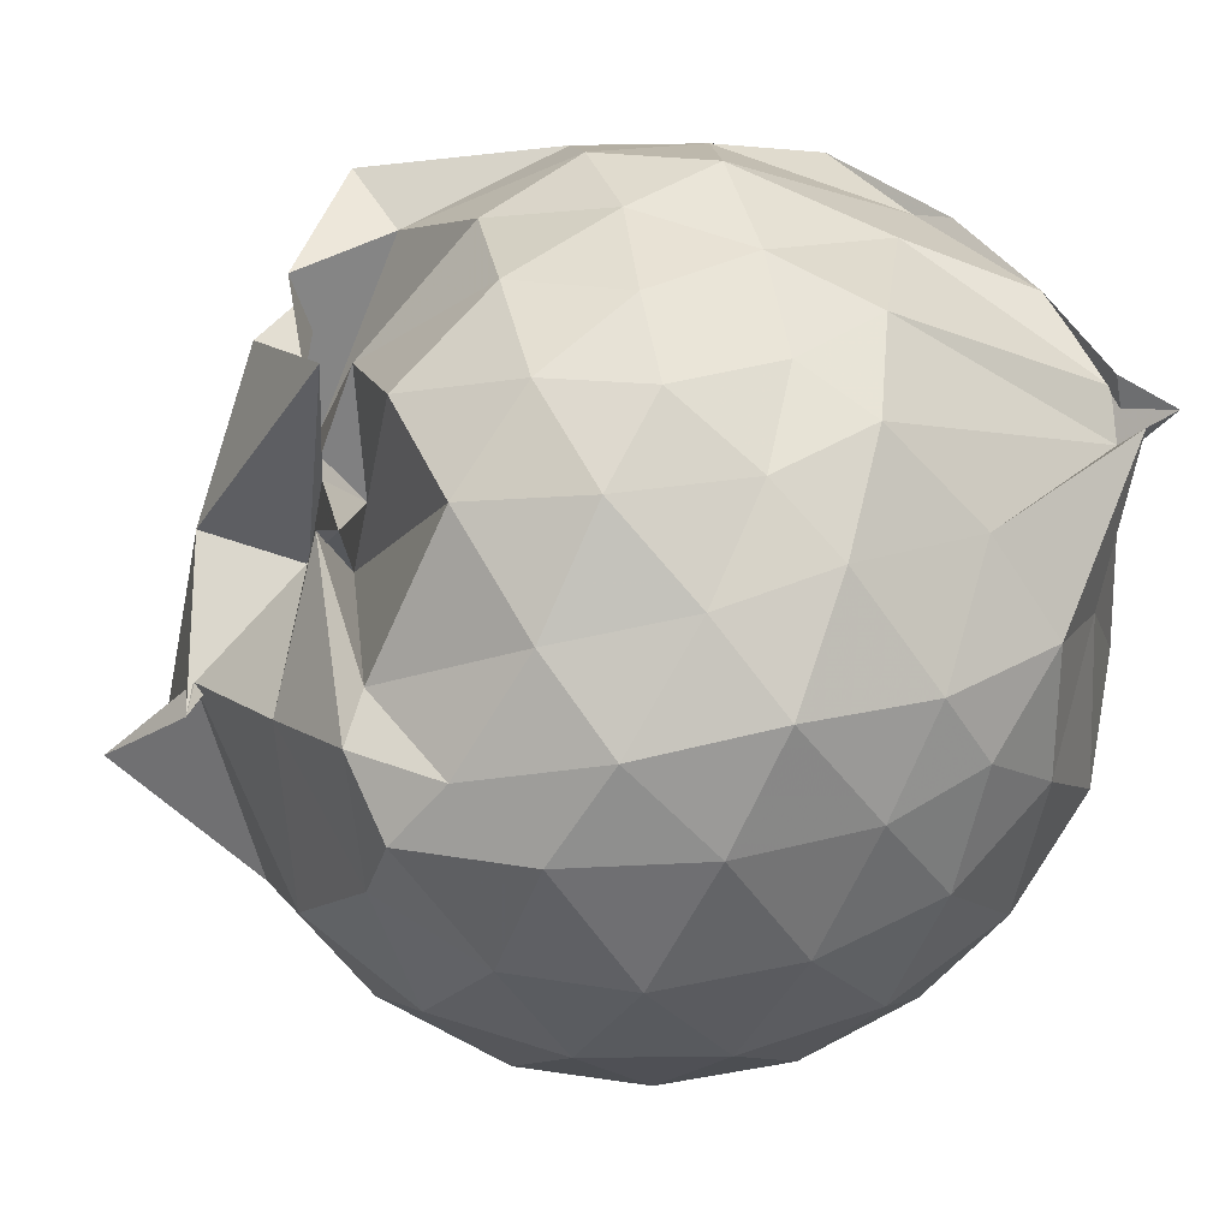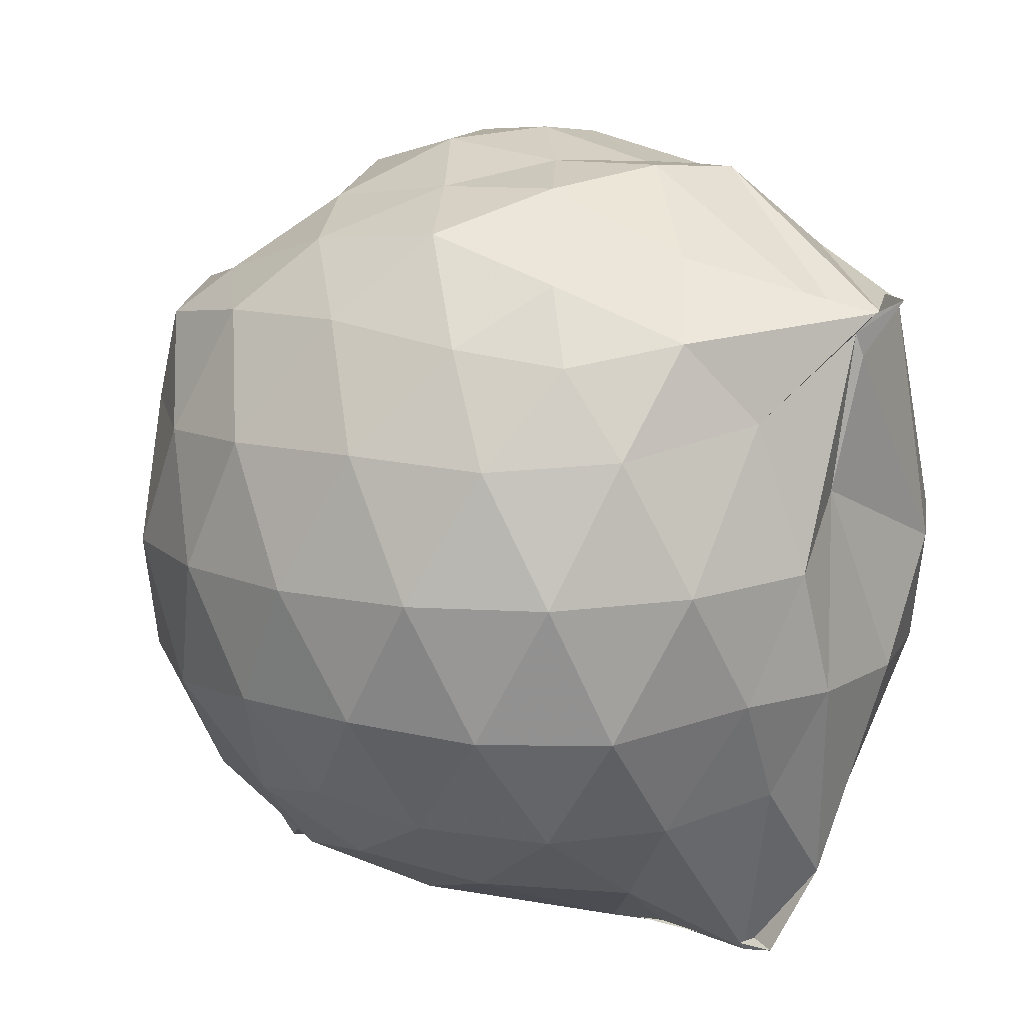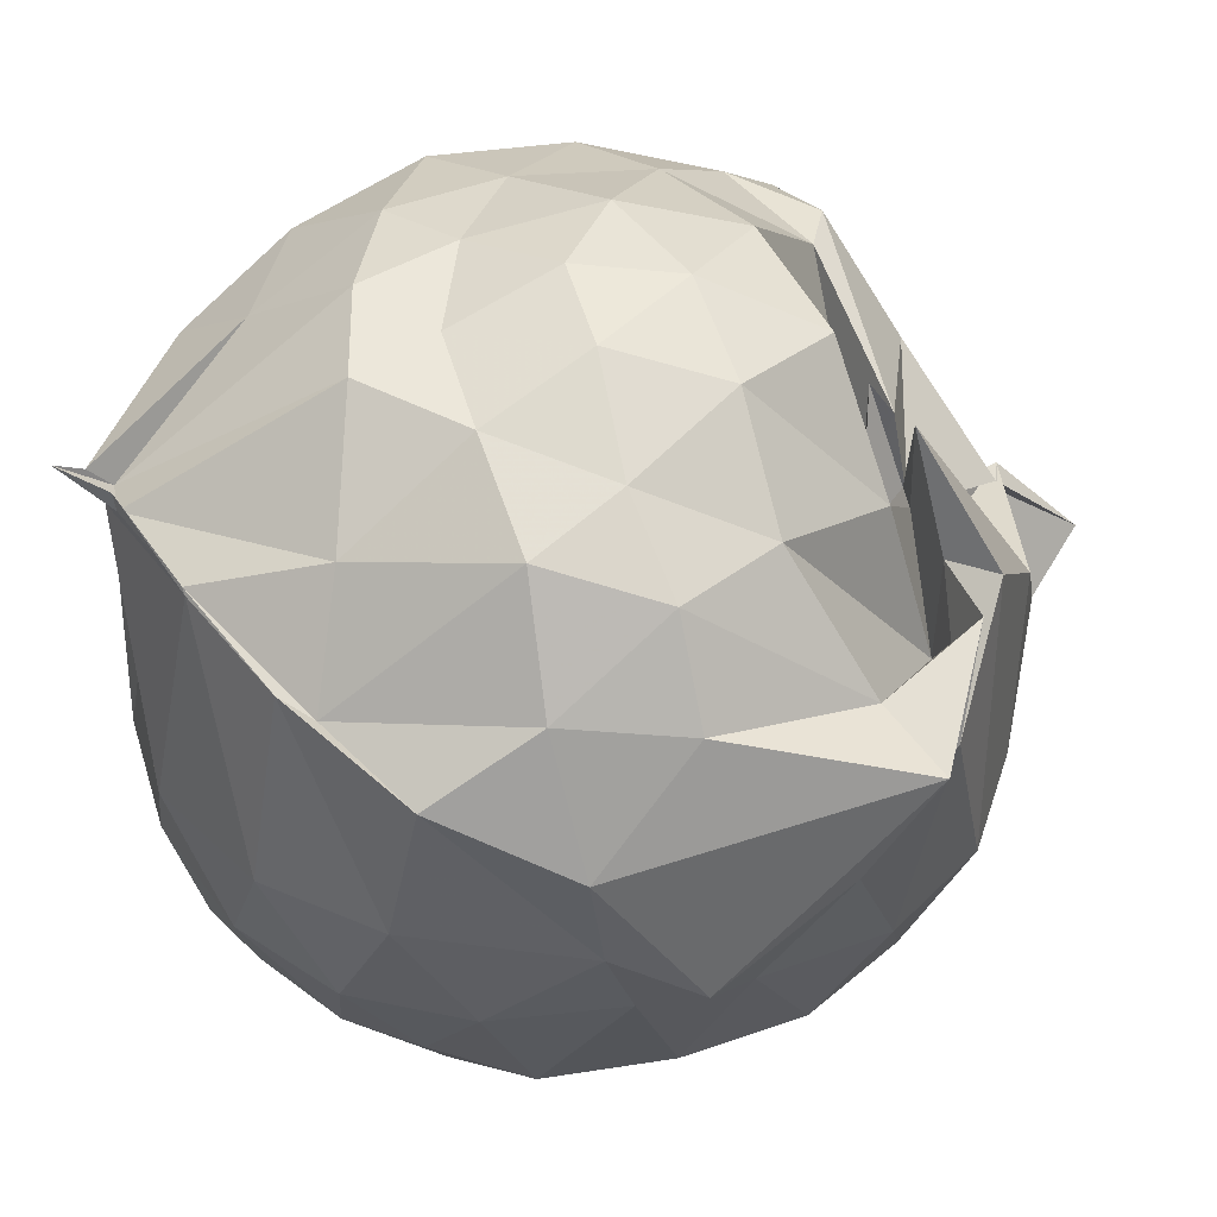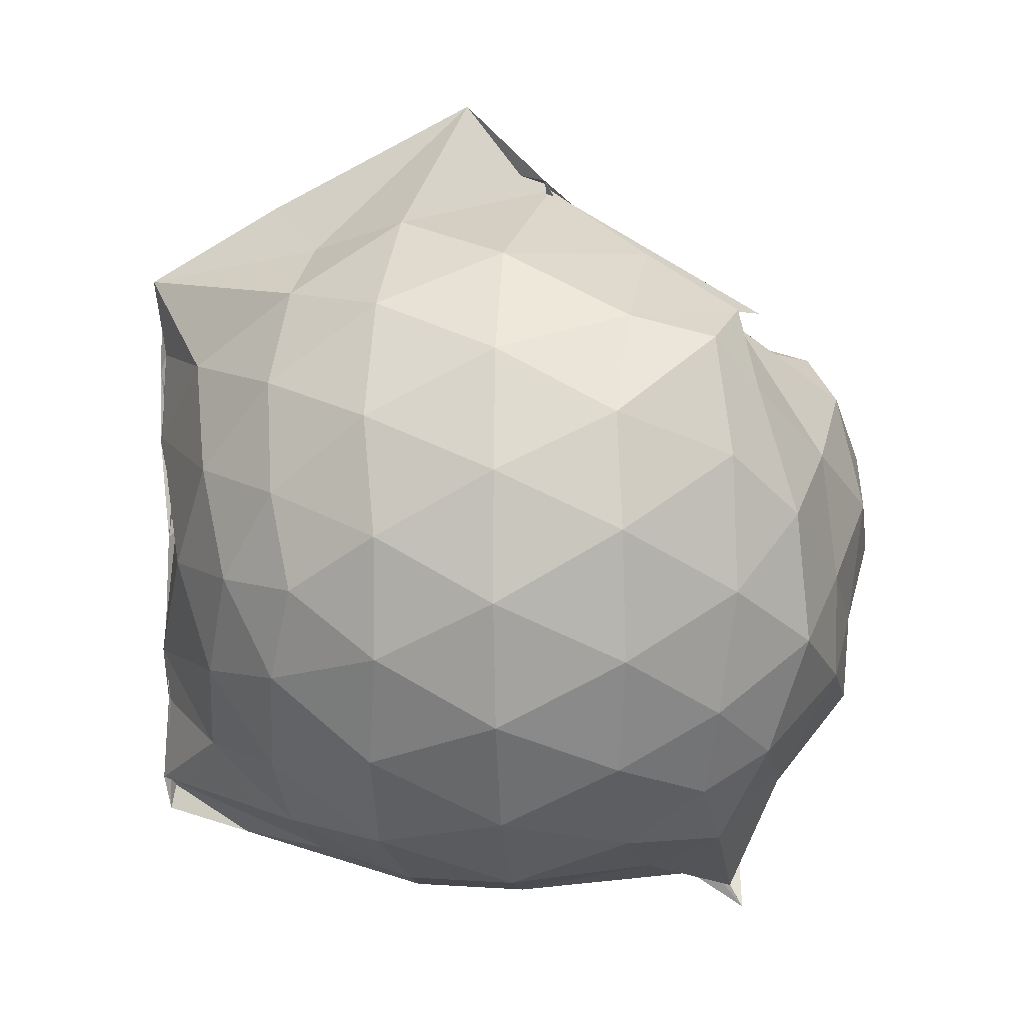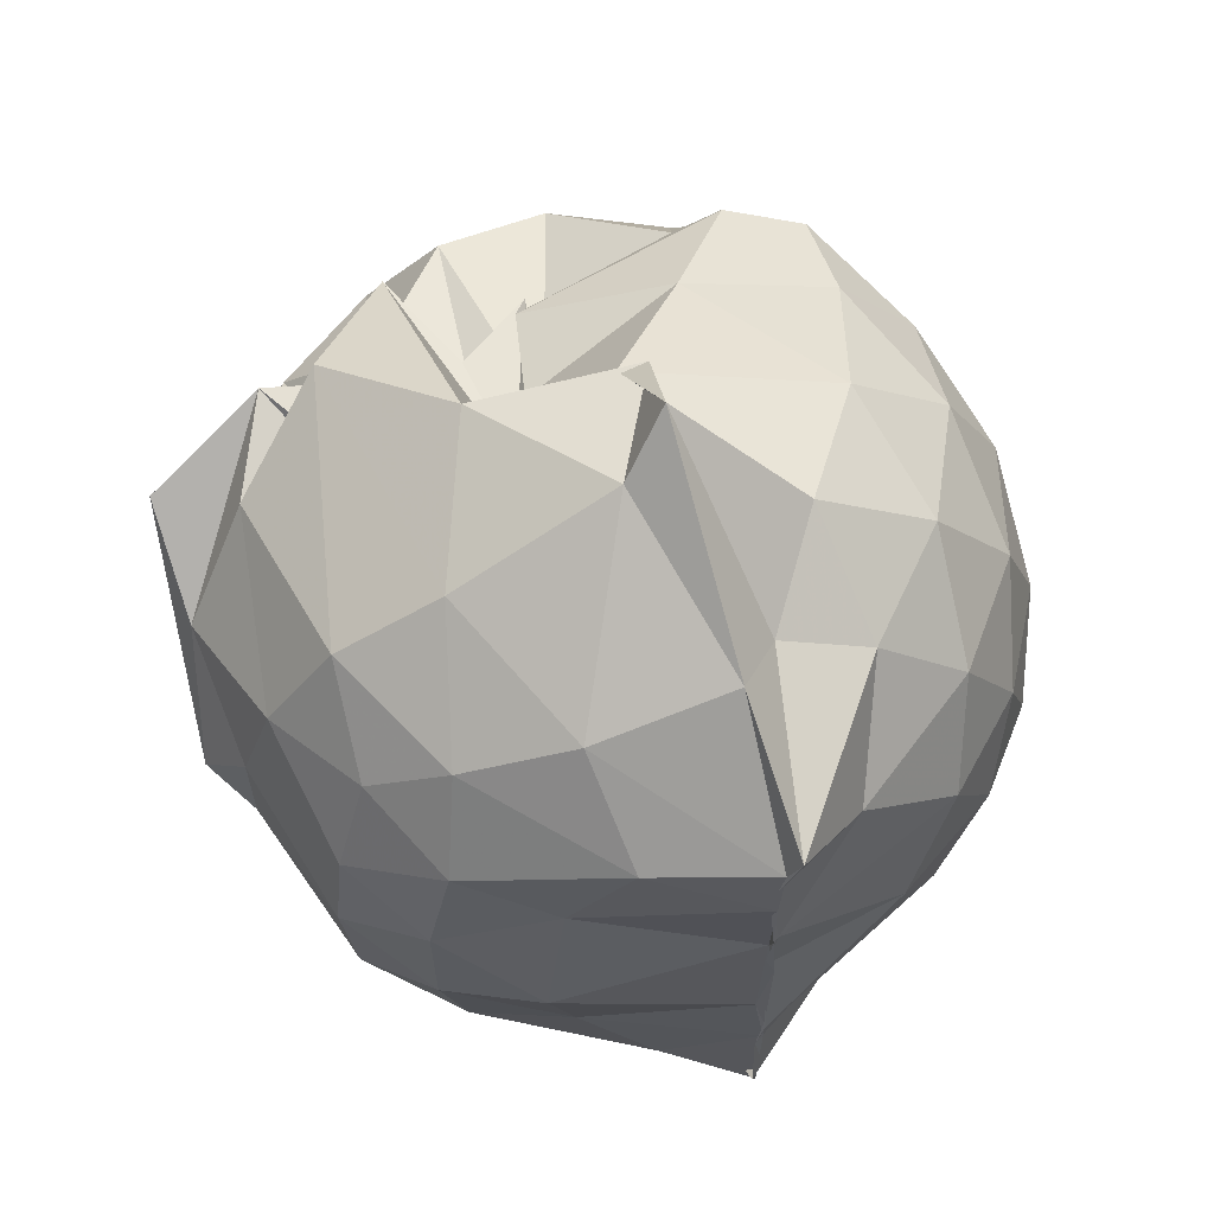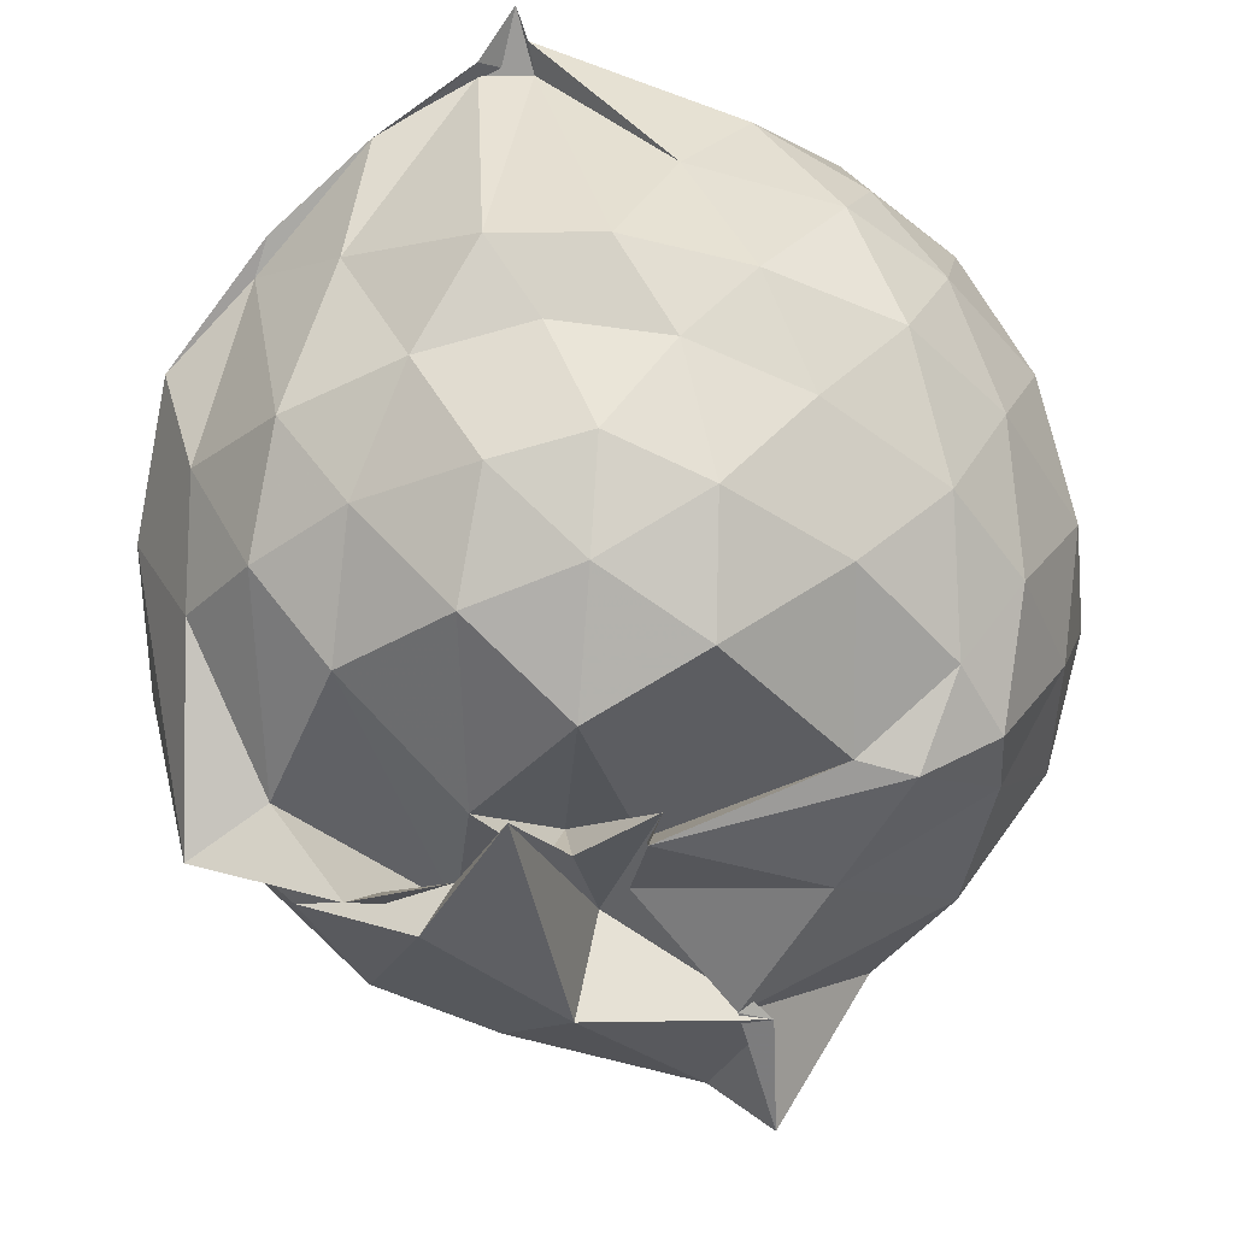
<metadata>
{"format":"obj","ext":"obj","renderer":"f3d","projection":"perspective","resolution":1024,"background":"white","views":[{"elev":65.9,"azim":-99.6,"up":"+Z"},{"elev":13.5,"azim":-54.3,"up":"+Z"},{"elev":45.3,"azim":74.8,"up":"+Z"},{"elev":8.7,"azim":-86.1,"up":"+Y"},{"elev":64.2,"azim":163.3,"up":"+Y"},{"elev":74.4,"azim":167.5,"up":"+Z"}]}
</metadata>
<code>
v -0.8946 -0.1136 0.9937
v -1.007 -0.08806 -0.7774
v -0.1237 -0.07396 0.5542
v -0.2013 0.2746 0.4638
v -0.4875 0.4853 0.2305
v -0.6597 0.4856 0.4638
v -0.7115 0.4885 0.4698
v -0.8791 0.4709 0.5906
v -0.8442 0.5123 0.5349
v -1.325 0.5189 0.652
v -1.497 0.4697 0.5977
v -1.596 0.211 0.6397
v -1.638 -0.09558 0.6527
v -1.607 -0.3843 0.6152
v -1.515 -0.5945 0.5845
v -1.326 -0.7588 0.6243
v -0.9527 -0.993 0.6602
v -0.9428 -1.053 0.6931
v -0.8501 -0.9592 0.6862
v -0.633 -0.875 0.6378
v -0.3656 -0.6979 0.5216
v -0.1858 -0.3333 0.5894
v -0.02792 0.3429 0.4319
v -0.2978 0.4943 0.5275
v -0.4964 0.4927 0.4826
v -0.6078 0.4587 0.7237
v -0.7468 0.5419 0.1917
v -0.8046 0.5404 0.3222
v -1.159 0.6399 0.4356
v -1.501 0.519 0.4014
v -1.677 0.3178 0.3782
v -1.766 0.06463 0.3957
v -1.76 -0.2359 0.4044
v -1.675 -0.5059 0.3881
v -1.501 -0.7273 0.4056
v -1.207 -0.8678 0.4524
v -0.9604 -0.9525 0.615
v -0.9541 -0.9673 0.5678
v -0.621 -0.8732 0.6267
v -0.4066 -0.7609 0.5609
v -0.1647 -0.5697 0.4614
v -0.04326 -0.2985 0.3241
v -0.04048 0.1981 0.1929
v -0.2002 0.4333 0.313
v -0.4142 0.5773 0.4995
v -0.6556 0.7452 0.2315
v -1.019 0.8126 0.1811
v -0.9559 0.7878 0.1924
v -1.414 0.6555 0.1059
v -1.643 0.4546 0.105
v -1.777 0.1972 0.111
v -1.824 -0.09426 0.1133
v -1.778 -0.3874 0.1153
v -1.644 -0.6489 0.117
v -1.427 -0.8522 0.1272
v -1.154 -0.9537 0.1358
v -0.9846 -0.9177 0.2783
v -0.6371 -0.9672 0.1193
v -0.3802 -0.8369 0.1204
v -0.1806 -0.6313 0.1394
v -0.04722 -0.2701 0.1062
v 0.008672 -0.09 0.009818
v -0.1403 0.3143 -0.1097
v -0.2897 0.5352 -0.1146
v -0.5216 0.6826 -0.1271
v -0.8855 0.8667 -0.08851
v -0.9891 0.9931 -0.01281
v -1.249 0.719 -0.1487
v -1.506 0.5432 -0.1796
v -1.687 0.3045 -0.1873
v -1.78 0.04533 -0.1559
v -1.778 -0.2352 -0.1563
v -1.685 -0.4946 -0.1805
v -1.525 -0.7268 -0.1803
v -1.269 -0.8927 -0.1346
v -1.07 -0.9707 -0.1359
v -0.7893 -0.9637 -0.1458
v -0.5121 -0.8721 -0.1546
v -0.2904 -0.7145 -0.1396
v -0.1526 -0.4803 -0.1299
v -0.07066 -0.2071 -0.07273
v -0.07183 0.0222 -0.07044
v -0.2819 0.385 -0.3345
v -0.4486 0.5143 -0.4157
v -0.6909 0.6289 -0.4809
v -0.9968 0.7409 -0.4947
v -1.099 0.6443 -0.3787
v -1.301 0.5513 -0.4098
v -1.503 0.3581 -0.4332
v -1.637 0.1201 -0.4088
v -1.704 -0.09369 -0.3596
v -1.637 -0.3113 -0.4135
v -1.503 -0.5501 -0.4375
v -1.33 -0.7333 -0.4214
v -1.121 -0.8653 -0.3721
v -0.9334 -0.8802 -0.6
v -0.7054 -0.8131 -0.504
v -0.4493 -0.6937 -0.4216
v -0.2781 -0.5621 -0.3381
v -0.2006 -0.3648 -0.409
v -0.1751 -0.08981 -0.4062
v -0.2028 0.1795 -0.3988
v -0.2598 -0.08297 0.741
v -0.3658 0.1336 0.739
v -0.5462 0.4001 0.5944
v -0.7123 0.4128 0.3503
v -0.8463 0.4572 0.3364
v -1.22 0.4662 0.6606
v -1.437 0.3483 0.6992
v -1.487 0.06156 0.7922
v -1.478 -0.2383 0.8237
v -1.439 -0.5136 0.7358
v -1.161 -0.6486 0.7731
v -0.9534 -0.9464 0.6083
v -0.849 -0.9544 0.6407
v -0.529 -0.618 0.7306
v -0.3624 -0.3209 0.8089
v -0.4551 -0.1206 0.8547
v -0.5963 0.1237 0.9083
v -0.7556 0.3483 0.8451
v -1.011 0.2758 0.9052
v -1.281 0.1701 0.8574
v -1.284 -0.1221 0.8972
v -1.238 -0.3722 0.9041
v -0.998 -0.4766 0.9395
v -0.7791 -0.5326 0.9203
v -0.6099 -0.3454 0.9002
v -0.6936 -0.109 0.9685
v -0.8322 0.103 0.9712
v -1.073 0.0193 0.9728
v -1.07 -0.2634 0.9424
v -0.8475 -0.3508 0.9275
v -0.3951 0.3205 -0.5482
v -0.7345 0.4504 -0.6933
v -0.9979 0.4839 -0.7846
v -1.023 0.5603 -0.7984
v -1.203 0.3664 -0.6564
v -1.444 0.1452 -0.6006
v -1.565 -0.09388 -0.5339
v -1.446 -0.3369 -0.5928
v -1.22 -0.571 -0.6332
v -0.9784 -0.7244 -0.809
v -0.9961 -0.8025 -0.788
v -0.787 -0.6436 -0.709
v -0.4012 -0.4993 -0.5486
v -0.3399 -0.2565 -0.5616
v -0.3383 0.06514 -0.565
v -0.5973 0.2285 -0.6536
v -0.9859 0.3288 -0.7928
v -0.9721 0.3727 -0.7813
v -0.9984 0.164 -0.7897
v -1.323 -0.09912 -0.6908
v -0.9952 -0.3835 -0.8003
v -0.9799 -0.5144 -0.7918
v -0.9983 -0.4848 -0.7883
v -0.6127 -0.4026 -0.6565
v -0.5414 -0.09811 -0.7066
v -0.9901 0.05724 -0.7664
v -0.9858 0.1535 -0.7968
v -0.9877 -0.07776 -0.7631
v -0.9925 -0.3716 -0.7951
v -0.9731 -0.2682 -0.781
f 3 23 4
f 4 23 24
f 4 24 5
f 5 24 25
f 5 25 6
f 6 25 26
f 6 26 7
f 7 26 27
f 7 27 8
f 8 27 28
f 8 28 9
f 9 28 29
f 9 29 10
f 10 29 30
f 10 30 11
f 11 30 31
f 11 31 12
f 12 31 32
f 12 32 13
f 13 32 33
f 13 33 14
f 14 33 34
f 14 34 15
f 15 34 35
f 15 35 16
f 16 35 36
f 16 36 17
f 17 36 37
f 17 37 18
f 18 37 38
f 18 38 19
f 19 38 39
f 19 39 20
f 20 39 40
f 20 40 21
f 21 40 41
f 21 41 22
f 22 41 42
f 22 42 3
f 3 42 23
f 23 43 24
f 24 43 44
f 24 44 25
f 25 44 45
f 25 45 26
f 26 45 46
f 26 46 27
f 27 46 47
f 27 47 28
f 28 47 48
f 28 48 29
f 29 48 49
f 29 49 30
f 30 49 50
f 30 50 31
f 31 50 51
f 31 51 32
f 32 51 52
f 32 52 33
f 33 52 53
f 33 53 34
f 34 53 54
f 34 54 35
f 35 54 55
f 35 55 36
f 36 55 56
f 36 56 37
f 37 56 57
f 37 57 38
f 38 57 58
f 38 58 39
f 39 58 59
f 39 59 40
f 40 59 60
f 40 60 41
f 41 60 61
f 41 61 42
f 42 61 62
f 42 62 23
f 23 62 43
f 43 63 44
f 44 63 64
f 44 64 45
f 45 64 65
f 45 65 46
f 46 65 66
f 46 66 47
f 47 66 67
f 47 67 48
f 48 67 68
f 48 68 49
f 49 68 69
f 49 69 50
f 50 69 70
f 50 70 51
f 51 70 71
f 51 71 52
f 52 71 72
f 52 72 53
f 53 72 73
f 53 73 54
f 54 73 74
f 54 74 55
f 55 74 75
f 55 75 56
f 56 75 76
f 56 76 57
f 57 76 77
f 57 77 58
f 58 77 78
f 58 78 59
f 59 78 79
f 59 79 60
f 60 79 80
f 60 80 61
f 61 80 81
f 61 81 62
f 62 81 82
f 62 82 43
f 43 82 63
f 63 83 64
f 64 83 84
f 64 84 65
f 65 84 85
f 65 85 66
f 66 85 86
f 66 86 67
f 67 86 87
f 67 87 68
f 68 87 88
f 68 88 69
f 69 88 89
f 69 89 70
f 70 89 90
f 70 90 71
f 71 90 91
f 71 91 72
f 72 91 92
f 72 92 73
f 73 92 93
f 73 93 74
f 74 93 94
f 74 94 75
f 75 94 95
f 75 95 76
f 76 95 96
f 76 96 77
f 77 96 97
f 77 97 78
f 78 97 98
f 78 98 79
f 79 98 99
f 79 99 80
f 80 99 100
f 80 100 81
f 81 100 101
f 81 101 82
f 82 101 102
f 82 102 63
f 63 102 83
f 103 104 118
f 104 119 118
f 104 105 119
f 105 120 119
f 105 106 120
f 106 107 120
f 107 121 120
f 107 108 121
f 108 122 121
f 108 109 122
f 109 110 122
f 110 123 122
f 110 111 123
f 111 124 123
f 111 112 124
f 112 113 124
f 113 125 124
f 113 114 125
f 114 126 125
f 114 115 126
f 115 116 126
f 116 127 126
f 116 117 127
f 117 118 127
f 117 103 118
f 118 119 128
f 119 129 128
f 119 120 129
f 120 121 129
f 121 130 129
f 121 122 130
f 122 123 130
f 123 131 130
f 123 124 131
f 124 125 131
f 125 132 131
f 125 126 132
f 126 127 132
f 127 128 132
f 127 118 128
f 133 148 134
f 134 148 149
f 134 149 135
f 135 149 150
f 135 150 136
f 136 150 137
f 137 150 151
f 137 151 138
f 138 151 152
f 138 152 139
f 139 152 140
f 140 152 153
f 140 153 141
f 141 153 154
f 141 154 142
f 142 154 143
f 143 154 155
f 143 155 144
f 144 155 156
f 144 156 145
f 145 156 146
f 146 156 157
f 146 157 147
f 147 157 148
f 147 148 133
f 148 158 149
f 149 158 159
f 149 159 150
f 150 159 151
f 151 159 160
f 151 160 152
f 152 160 153
f 153 160 161
f 153 161 154
f 154 161 155
f 155 161 162
f 155 162 156
f 156 162 157
f 157 162 158
f 157 158 148
f 3 4 103
f 103 4 104
f 4 5 104
f 104 5 105
f 5 6 105
f 105 6 106
f 6 7 106
f 7 8 106
f 106 8 107
f 8 9 107
f 107 9 108
f 9 10 108
f 108 10 109
f 10 11 109
f 11 12 109
f 109 12 110
f 12 13 110
f 110 13 111
f 13 14 111
f 111 14 112
f 14 15 112
f 15 16 112
f 112 16 113
f 16 17 113
f 113 17 114
f 17 18 114
f 114 18 115
f 18 19 115
f 19 20 115
f 115 20 116
f 20 21 116
f 116 21 117
f 21 22 117
f 117 22 103
f 22 3 103
f 83 133 84
f 84 133 134
f 84 134 85
f 85 134 135
f 85 135 86
f 86 135 136
f 86 136 87
f 87 136 88
f 88 136 137
f 88 137 89
f 89 137 138
f 89 138 90
f 90 138 139
f 90 139 91
f 91 139 92
f 92 139 140
f 92 140 93
f 93 140 141
f 93 141 94
f 94 141 142
f 94 142 95
f 95 142 96
f 96 142 143
f 96 143 97
f 97 143 144
f 97 144 98
f 98 144 145
f 98 145 99
f 99 145 100
f 100 145 146
f 100 146 101
f 101 146 147
f 101 147 102
f 102 147 133
f 102 133 83
f 128 129 1
f 129 130 1
f 130 131 1
f 131 132 1
f 132 128 1
f 159 158 2
f 160 159 2
f 161 160 2
f 162 161 2
f 158 162 2

</code>
